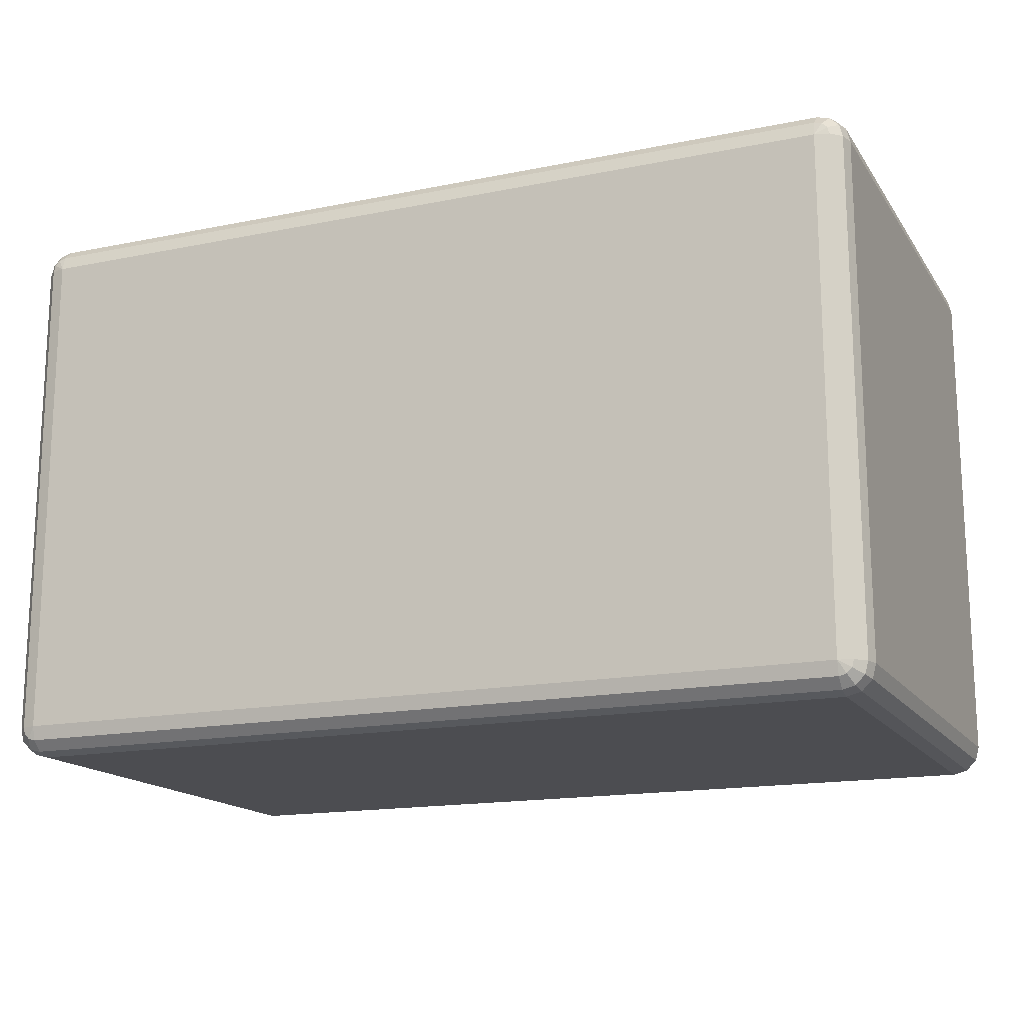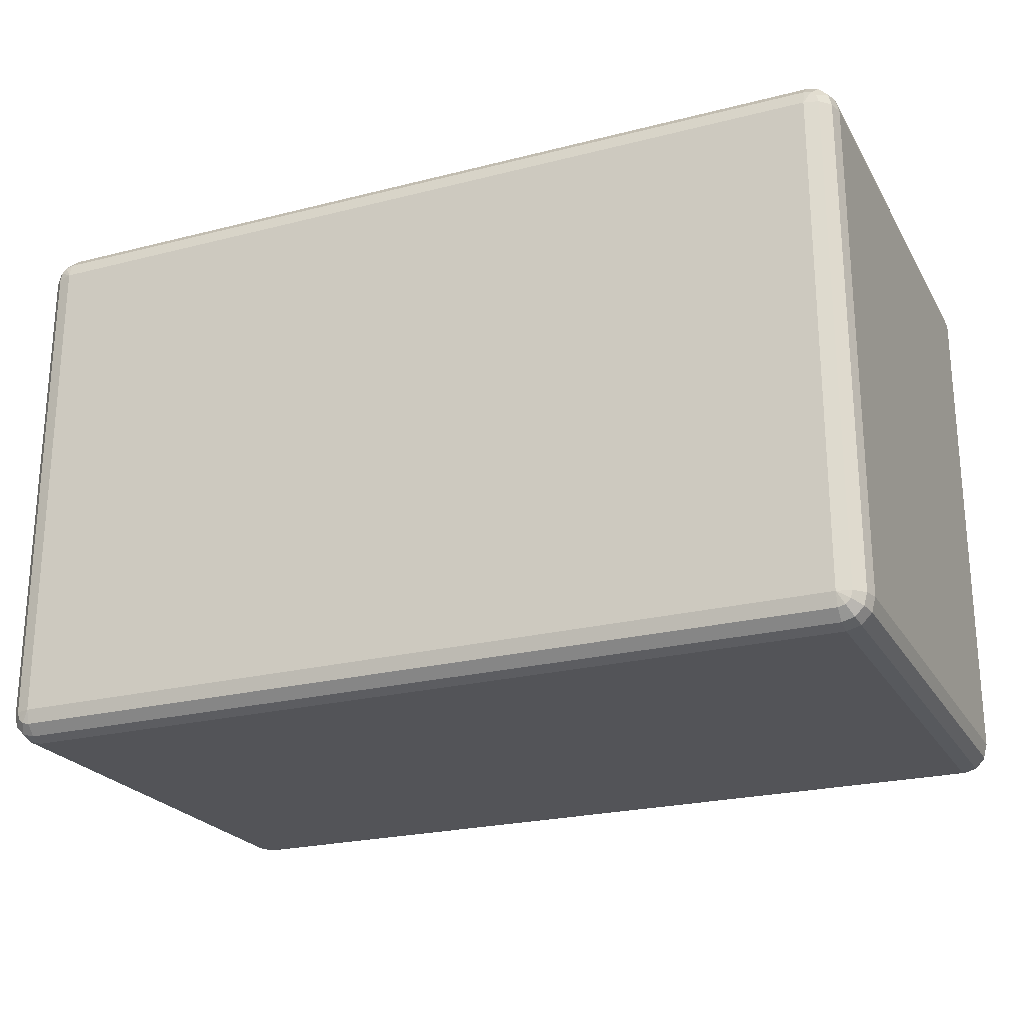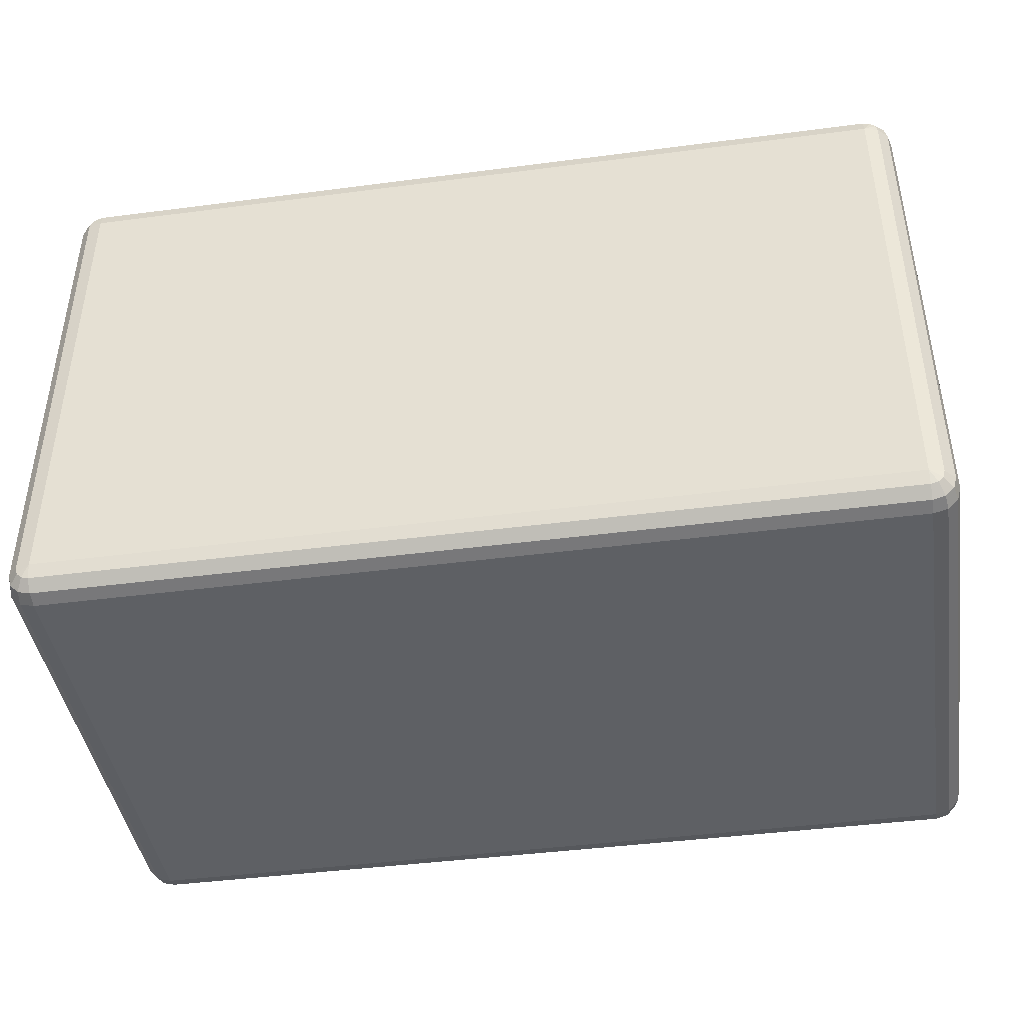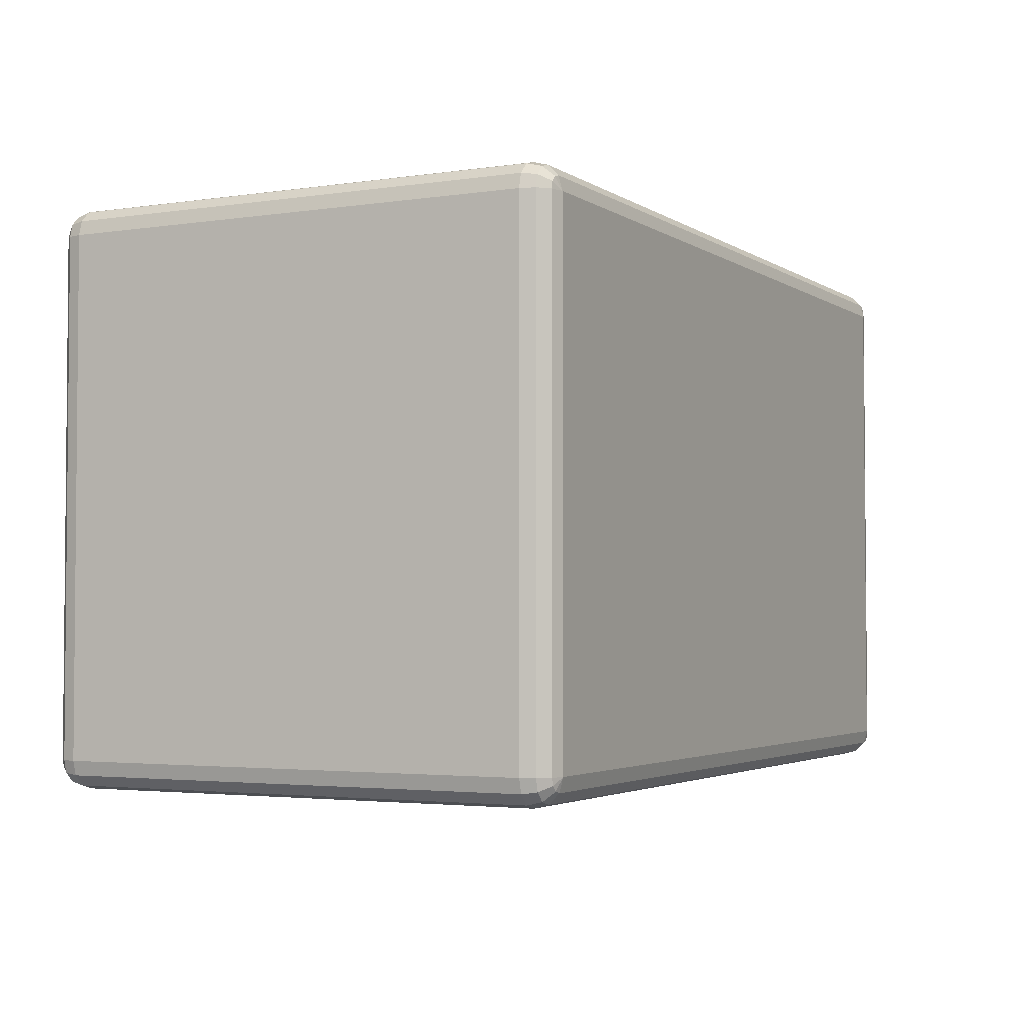
<metadata>
{"format":"obj","ext":"obj","renderer":"f3d","projection":"perspective","resolution":1024,"background":"white","views":[{"elev":-16.1,"azim":22.8,"up":"+Y"},{"elev":-23.4,"azim":-156.7,"up":"+Y"},{"elev":-42.9,"azim":-171.2,"up":"+Y"},{"elev":-3.0,"azim":117.3,"up":"+Y"}]}
</metadata>
<code>
v 15 19 -9.5
v 15 1 -9.5
v -15 1 -9.5
v 15 19 -9.5
v -15 1 -9.5
v -15 19 -9.5
v -16 19 8.5
v -16 19 -8.5
v -16 1 -8.5
v -16 19 8.5
v -16 1 -8.5
v -16 1 8.5
v 15 1 9.5
v 15 19 9.5
v -15 19 9.5
v 15 1 9.5
v -15 19 9.5
v -15 1 9.5
v 16 1 8.5
v 16 1 -8.5
v 16 19 -8.5
v 16 1 8.5
v 16 19 -8.5
v 16 19 8.5
v 15 20 8.5
v 15 20 -8.5
v -15 20 -8.5
v 15 20 8.5
v -15 20 -8.5
v -15 20 8.5
v -15 -5.205e-16 8.5
v -15 5.205e-16 -8.5
v 15 5.205e-16 -8.5
v 15 -5.205e-16 8.5
v -15 -5.205e-16 8.5
v 15 5.205e-16 -8.5
v 15.5 0.134 -8.5
v 15.5 0.134 8.5
v 15 -4.441e-16 8.5
v 15 5.551e-16 -8.5
v 15.5 0.134 -8.5
v 15 -4.441e-16 8.5
v 15.87 0.5 -8.5
v 15.87 0.5 8.5
v 15.5 0.134 8.5
v 15.5 0.134 -8.5
v 15.87 0.5 -8.5
v 15.5 0.134 8.5
v 16 1 -8.5
v 16 1 8.5
v 15.87 0.5 8.5
v 15.87 0.5 -8.5
v 16 1 -8.5
v 15.87 0.5 8.5
v -15.5 0.134 8.5
v -15.5 0.134 -8.5
v -15 6.661e-16 -8.5
v -15 -4.441e-16 8.5
v -15.5 0.134 8.5
v -15 6.661e-16 -8.5
v -15.87 0.5 8.5
v -15.87 0.5 -8.5
v -15.5 0.134 -8.5
v -15.5 0.134 8.5
v -15.87 0.5 8.5
v -15.5 0.134 -8.5
v -16 1 8.5
v -16 1 -8.5
v -15.87 0.5 -8.5
v -15.87 0.5 8.5
v -16 1 8.5
v -15.87 0.5 -8.5
v -15 20 -8.5
v -15.5 19.87 -8.5
v -15.5 19.87 8.5
v -15 20 -8.5
v -15.5 19.87 8.5
v -15 20 8.5
v -15.5 19.87 -8.5
v -15.87 19.5 -8.5
v -15.87 19.5 8.5
v -15.5 19.87 -8.5
v -15.87 19.5 8.5
v -15.5 19.87 8.5
v -15.87 19.5 -8.5
v -16 19 -8.5
v -16 19 8.5
v -15.87 19.5 -8.5
v -16 19 8.5
v -15.87 19.5 8.5
v 15 20 8.5
v 15.5 19.87 8.5
v 15.5 19.87 -8.5
v 15 20 8.5
v 15.5 19.87 -8.5
v 15 20 -8.5
v 15.5 19.87 8.5
v 15.87 19.5 8.5
v 15.87 19.5 -8.5
v 15.5 19.87 8.5
v 15.87 19.5 -8.5
v 15.5 19.87 -8.5
v 15.87 19.5 8.5
v 16 19 8.5
v 16 19 -8.5
v 15.87 19.5 8.5
v 16 19 -8.5
v 15.87 19.5 -8.5
v -15 20 8.5
v -15 19.87 9
v 15 19.87 9
v -15 20 8.5
v 15 19.87 9
v 15 20 8.5
v -15 19.87 9
v -15 19.5 9.366
v 15 19.5 9.366
v -15 19.87 9
v 15 19.5 9.366
v 15 19.87 9
v -15 19.5 9.366
v -15 19 9.5
v 15 19 9.5
v -15 19.5 9.366
v 15 19 9.5
v 15 19.5 9.366
v -15.75 19.43 9
v -15.43 19.25 9.366
v -15.25 19.43 9.366
v -15.43 19.75 9
v -15.75 19.43 9
v -15.25 19.43 9.366
v -15.43 19.25 9.366
v -15.5 19 9.366
v -15 19 9.5
v -15.43 19.25 9.366
v -15.87 19 9
v -15.5 19 9.366
v -15.87 19.5 8.5
v -16 19 8.5
v -15.87 19 9
v -15.43 19.75 9
v -15.5 19.87 8.5
v -15.87 19.5 8.5
v -15 19.87 9
v -15 20 8.5
v -15.5 19.87 8.5
v -15.25 19.43 9.366
v -15 19.5 9.366
v -15 19.87 9
v -15.25 19.43 9.366
v -15 19 9.5
v -15 19.5 9.366
v -15 19 9.5
v -15.25 19.43 9.366
v -15.43 19.25 9.366
v -15 19.87 9
v -15.43 19.75 9
v -15.25 19.43 9.366
v -15.87 19 9
v -15.43 19.25 9.366
v -15.75 19.43 9
v -15.87 19.5 8.5
v -15.75 19.43 9
v -15.43 19.75 9
v -15.75 19.43 9
v -15.87 19.5 8.5
v -15.87 19 9
v -15 19.87 9
v -15.5 19.87 8.5
v -15.43 19.75 9
v -15.5 19 9.366
v -15.5 1 9.366
v -15 1 9.5
v -15 19 9.5
v -15.5 19 9.366
v -15 1 9.5
v -15.87 19 9
v -15.87 1 9
v -15.5 1 9.366
v -15.5 19 9.366
v -15.87 19 9
v -15.5 1 9.366
v -16 19 8.5
v -16 1 8.5
v -15.87 1 9
v -15.87 19 9
v -16 19 8.5
v -15.87 1 9
v -15.43 0.25 9
v -15.25 0.567 9.366
v -15.43 0.75 9.366
v -15.75 0.567 9
v -15.43 0.25 9
v -15.43 0.75 9.366
v -15.25 0.567 9.366
v -15 0.5 9.366
v -15 1 9.5
v -15.25 0.567 9.366
v -15 0.134 9
v -15 0.5 9.366
v -15.5 0.134 8.5
v -15 -6.852e-16 8.5
v -15 0.134 9
v -15.75 0.567 9
v -15.87 0.5 8.5
v -15.5 0.134 8.5
v -15.87 1 9
v -16 1 8.5
v -15.87 0.5 8.5
v -15.43 0.75 9.366
v -15.5 1 9.366
v -15.87 1 9
v -15.43 0.75 9.366
v -15 1 9.5
v -15.5 1 9.366
v -15 1 9.5
v -15.43 0.75 9.366
v -15.25 0.567 9.366
v -15.87 1 9
v -15.75 0.567 9
v -15.43 0.75 9.366
v -15 0.134 9
v -15.25 0.567 9.366
v -15.43 0.25 9
v -15.5 0.134 8.5
v -15.43 0.25 9
v -15.75 0.567 9
v -15.43 0.25 9
v -15.5 0.134 8.5
v -15 0.134 9
v -15.87 1 9
v -15.87 0.5 8.5
v -15.75 0.567 9
v 15 0.134 9
v -15 0.134 9
v -15 -6.661e-16 8.5
v 15 -6.661e-16 8.5
v 15 0.134 9
v -15 -6.661e-16 8.5
v 15 0.5 9.366
v -15 0.5 9.366
v -15 0.134 9
v 15 0.134 9
v 15 0.5 9.366
v -15 0.134 9
v 15 1 9.5
v -15 1 9.5
v -15 0.5 9.366
v 15 0.5 9.366
v 15 1 9.5
v -15 0.5 9.366
v 15.75 0.567 9
v 15.43 0.75 9.366
v 15.25 0.567 9.366
v 15.43 0.25 9
v 15.75 0.567 9
v 15.25 0.567 9.366
v 15.43 0.75 9.366
v 15.5 1 9.366
v 15 1 9.5
v 15.43 0.75 9.366
v 15.87 1 9
v 15.5 1 9.366
v 15.87 0.5 8.5
v 16 1 8.5
v 15.87 1 9
v 15.43 0.25 9
v 15.5 0.134 8.5
v 15.87 0.5 8.5
v 15 0.134 9
v 15 -4.909e-16 8.5
v 15.5 0.134 8.5
v 15.25 0.567 9.366
v 15 0.5 9.366
v 15 0.134 9
v 15.25 0.567 9.366
v 15 1 9.5
v 15 0.5 9.366
v 15 1 9.5
v 15.25 0.567 9.366
v 15.43 0.75 9.366
v 15 0.134 9
v 15.43 0.25 9
v 15.25 0.567 9.366
v 15.87 1 9
v 15.43 0.75 9.366
v 15.75 0.567 9
v 15.87 0.5 8.5
v 15.75 0.567 9
v 15.43 0.25 9
v 15.75 0.567 9
v 15.87 0.5 8.5
v 15.87 1 9
v 15 0.134 9
v 15.5 0.134 8.5
v 15.43 0.25 9
v 15.87 19 9
v 15.87 1 9
v 16 1 8.5
v 16 19 8.5
v 15.87 19 9
v 16 1 8.5
v 15.5 19 9.366
v 15.5 1 9.366
v 15.87 1 9
v 15.87 19 9
v 15.5 19 9.366
v 15.87 1 9
v 15 19 9.5
v 15 1 9.5
v 15.5 1 9.366
v 15.5 19 9.366
v 15 19 9.5
v 15.5 1 9.366
v 15.43 19.75 9
v 15.25 19.43 9.366
v 15.43 19.25 9.366
v 15.75 19.43 9
v 15.43 19.75 9
v 15.43 19.25 9.366
v 15.25 19.43 9.366
v 15 19.5 9.366
v 15 19 9.5
v 15.25 19.43 9.366
v 15 19.87 9
v 15 19.5 9.366
v 15.5 19.87 8.5
v 15 20 8.5
v 15 19.87 9
v 15.75 19.43 9
v 15.87 19.5 8.5
v 15.5 19.87 8.5
v 15.87 19 9
v 16 19 8.5
v 15.87 19.5 8.5
v 15.43 19.25 9.366
v 15.5 19 9.366
v 15.87 19 9
v 15.43 19.25 9.366
v 15 19 9.5
v 15.5 19 9.366
v 15 19 9.5
v 15.43 19.25 9.366
v 15.25 19.43 9.366
v 15.87 19 9
v 15.75 19.43 9
v 15.43 19.25 9.366
v 15 19.87 9
v 15.25 19.43 9.366
v 15.43 19.75 9
v 15.5 19.87 8.5
v 15.43 19.75 9
v 15.75 19.43 9
v 15.43 19.75 9
v 15.5 19.87 8.5
v 15 19.87 9
v 15.87 19 9
v 15.87 19.5 8.5
v 15.75 19.43 9
v -15 0.134 -9
v 15 0.134 -9
v 15 4.441e-16 -8.5
v -15 4.441e-16 -8.5
v -15 0.134 -9
v 15 4.441e-16 -8.5
v -15 0.5 -9.366
v 15 0.5 -9.366
v 15 0.134 -9
v -15 0.134 -9
v -15 0.5 -9.366
v 15 0.134 -9
v -15 1 -9.5
v 15 1 -9.5
v 15 0.5 -9.366
v -15 0.5 -9.366
v -15 1 -9.5
v 15 0.5 -9.366
v -15.75 0.567 -9
v -15.43 0.75 -9.366
v -15.25 0.567 -9.366
v -15.43 0.25 -9
v -15.75 0.567 -9
v -15.25 0.567 -9.366
v -15.43 0.75 -9.366
v -15.5 1 -9.366
v -15 1 -9.5
v -15.43 0.75 -9.366
v -15.87 1 -9
v -15.5 1 -9.366
v -15.87 0.5 -8.5
v -16 1 -8.5
v -15.87 1 -9
v -15.43 0.25 -9
v -15.5 0.134 -8.5
v -15.87 0.5 -8.5
v -15 0.134 -9
v -15 5.187e-16 -8.5
v -15.5 0.134 -8.5
v -15.25 0.567 -9.366
v -15 0.5 -9.366
v -15 0.134 -9
v -15.25 0.567 -9.366
v -15 1 -9.5
v -15 0.5 -9.366
v -15 1 -9.5
v -15.25 0.567 -9.366
v -15.43 0.75 -9.366
v -15 0.134 -9
v -15.43 0.25 -9
v -15.25 0.567 -9.366
v -15.87 1 -9
v -15.43 0.75 -9.366
v -15.75 0.567 -9
v -15.87 0.5 -8.5
v -15.75 0.567 -9
v -15.43 0.25 -9
v -15.75 0.567 -9
v -15.87 0.5 -8.5
v -15.87 1 -9
v -15 0.134 -9
v -15.5 0.134 -8.5
v -15.43 0.25 -9
v -15.87 19 -9
v -15.87 1 -9
v -16 1 -8.5
v -16 19 -8.5
v -15.87 19 -9
v -16 1 -8.5
v -15.5 19 -9.366
v -15.5 1 -9.366
v -15.87 1 -9
v -15.87 19 -9
v -15.5 19 -9.366
v -15.87 1 -9
v -15 19 -9.5
v -15 1 -9.5
v -15.5 1 -9.366
v -15.5 19 -9.366
v -15 19 -9.5
v -15.5 1 -9.366
v -15.43 19.75 -9
v -15.25 19.43 -9.366
v -15.43 19.25 -9.366
v -15.75 19.43 -9
v -15.43 19.75 -9
v -15.43 19.25 -9.366
v -15.25 19.43 -9.366
v -15 19.5 -9.366
v -15 19 -9.5
v -15.25 19.43 -9.366
v -15 19.87 -9
v -15 19.5 -9.366
v -15.5 19.87 -8.5
v -15 20 -8.5
v -15 19.87 -9
v -15.75 19.43 -9
v -15.87 19.5 -8.5
v -15.5 19.87 -8.5
v -15.87 19 -9
v -16 19 -8.5
v -15.87 19.5 -8.5
v -15.43 19.25 -9.366
v -15.5 19 -9.366
v -15.87 19 -9
v -15.43 19.25 -9.366
v -15 19 -9.5
v -15.5 19 -9.366
v -15 19 -9.5
v -15.43 19.25 -9.366
v -15.25 19.43 -9.366
v -15.87 19 -9
v -15.75 19.43 -9
v -15.43 19.25 -9.366
v -15 19.87 -9
v -15.25 19.43 -9.366
v -15.43 19.75 -9
v -15.5 19.87 -8.5
v -15.43 19.75 -9
v -15.75 19.43 -9
v -15.43 19.75 -9
v -15.5 19.87 -8.5
v -15 19.87 -9
v -15.87 19 -9
v -15.87 19.5 -8.5
v -15.75 19.43 -9
v 15 20 -8.5
v 15 19.87 -9
v -15 19.87 -9
v 15 20 -8.5
v -15 19.87 -9
v -15 20 -8.5
v 15 19.87 -9
v 15 19.5 -9.366
v -15 19.5 -9.366
v 15 19.87 -9
v -15 19.5 -9.366
v -15 19.87 -9
v 15 19.5 -9.366
v 15 19 -9.5
v -15 19 -9.5
v 15 19.5 -9.366
v -15 19 -9.5
v -15 19.5 -9.366
v 15.75 19.43 -9
v 15.43 19.25 -9.366
v 15.25 19.43 -9.366
v 15.43 19.75 -9
v 15.75 19.43 -9
v 15.25 19.43 -9.366
v 15.43 19.25 -9.366
v 15.5 19 -9.366
v 15 19 -9.5
v 15.43 19.25 -9.366
v 15.87 19 -9
v 15.5 19 -9.366
v 15.87 19.5 -8.5
v 16 19 -8.5
v 15.87 19 -9
v 15.43 19.75 -9
v 15.5 19.87 -8.5
v 15.87 19.5 -8.5
v 15 19.87 -9
v 15 20 -8.5
v 15.5 19.87 -8.5
v 15.25 19.43 -9.366
v 15 19.5 -9.366
v 15 19.87 -9
v 15.25 19.43 -9.366
v 15 19 -9.5
v 15 19.5 -9.366
v 15 19 -9.5
v 15.25 19.43 -9.366
v 15.43 19.25 -9.366
v 15 19.87 -9
v 15.43 19.75 -9
v 15.25 19.43 -9.366
v 15.87 19 -9
v 15.43 19.25 -9.366
v 15.75 19.43 -9
v 15.87 19.5 -8.5
v 15.75 19.43 -9
v 15.43 19.75 -9
v 15.75 19.43 -9
v 15.87 19.5 -8.5
v 15.87 19 -9
v 15 19.87 -9
v 15.5 19.87 -8.5
v 15.43 19.75 -9
v 15.5 19 -9.366
v 15.5 1 -9.366
v 15 1 -9.5
v 15 19 -9.5
v 15.5 19 -9.366
v 15 1 -9.5
v 15.87 19 -9
v 15.87 1 -9
v 15.5 1 -9.366
v 15.5 19 -9.366
v 15.87 19 -9
v 15.5 1 -9.366
v 16 19 -8.5
v 16 1 -8.5
v 15.87 1 -9
v 15.87 19 -9
v 16 19 -8.5
v 15.87 1 -9
v 15.43 0.25 -9
v 15.25 0.567 -9.366
v 15.43 0.75 -9.366
v 15.75 0.567 -9
v 15.43 0.25 -9
v 15.43 0.75 -9.366
v 15.25 0.567 -9.366
v 15 0.5 -9.366
v 15 1 -9.5
v 15.25 0.567 -9.366
v 15 0.134 -9
v 15 0.5 -9.366
v 15.5 0.134 -8.5
v 15 6.575e-16 -8.5
v 15 0.134 -9
v 15.75 0.567 -9
v 15.87 0.5 -8.5
v 15.5 0.134 -8.5
v 15.87 1 -9
v 16 1 -8.5
v 15.87 0.5 -8.5
v 15.43 0.75 -9.366
v 15.5 1 -9.366
v 15.87 1 -9
v 15.43 0.75 -9.366
v 15 1 -9.5
v 15.5 1 -9.366
v 15 1 -9.5
v 15.43 0.75 -9.366
v 15.25 0.567 -9.366
v 15.87 1 -9
v 15.75 0.567 -9
v 15.43 0.75 -9.366
v 15 0.134 -9
v 15.25 0.567 -9.366
v 15.43 0.25 -9
v 15.5 0.134 -8.5
v 15.43 0.25 -9
v 15.75 0.567 -9
v 15.43 0.25 -9
v 15.5 0.134 -8.5
v 15 0.134 -9
v 15.87 1 -9
v 15.87 0.5 -8.5
v 15.75 0.567 -9
g obj_49766914
f 1 2 3
f 4 5 6
f 7 8 9
f 10 11 12
f 13 14 15
f 16 17 18
f 19 20 21
f 22 23 24
f 25 26 27
f 28 29 30
f 31 32 33
f 34 35 36
f 37 38 39
f 40 41 42
f 43 44 45
f 46 47 48
f 49 50 51
f 52 53 54
f 55 56 57
f 58 59 60
f 61 62 63
f 64 65 66
f 67 68 69
f 70 71 72
f 73 74 75
f 76 77 78
f 79 80 81
f 82 83 84
f 85 86 87
f 88 89 90
f 91 92 93
f 94 95 96
f 97 98 99
f 100 101 102
f 103 104 105
f 106 107 108
f 109 110 111
f 112 113 114
f 115 116 117
f 118 119 120
f 121 122 123
f 124 125 126
f 127 128 129
f 130 131 132
f 133 134 135
f 136 137 138
f 139 140 141
f 142 143 144
f 145 146 147
f 148 149 150
f 151 152 153
f 154 155 156
f 157 158 159
f 160 161 162
f 163 164 165
f 166 167 168
f 169 170 171
f 172 173 174
f 175 176 177
f 178 179 180
f 181 182 183
f 184 185 186
f 187 188 189
f 190 191 192
f 193 194 195
f 196 197 198
f 199 200 201
f 202 203 204
f 205 206 207
f 208 209 210
f 211 212 213
f 214 215 216
f 217 218 219
f 220 221 222
f 223 224 225
f 226 227 228
f 229 230 231
f 232 233 234
f 235 236 237
f 238 239 240
f 241 242 243
f 244 245 246
f 247 248 249
f 250 251 252
f 253 254 255
f 256 257 258
f 259 260 261
f 262 263 264
f 265 266 267
f 268 269 270
f 271 272 273
f 274 275 276
f 277 278 279
f 280 281 282
f 283 284 285
f 286 287 288
f 289 290 291
f 292 293 294
f 295 296 297
f 298 299 300
f 301 302 303
f 304 305 306
f 307 308 309
f 310 311 312
f 313 314 315
f 316 317 318
f 319 320 321
f 322 323 324
f 325 326 327
f 328 329 330
f 331 332 333
f 334 335 336
f 337 338 339
f 340 341 342
f 343 344 345
f 346 347 348
f 349 350 351
f 352 353 354
f 355 356 357
f 358 359 360
f 361 362 363
f 364 365 366
f 367 368 369
f 370 371 372
f 373 374 375
f 376 377 378
f 379 380 381
f 382 383 384
f 385 386 387
f 388 389 390
f 391 392 393
f 394 395 396
f 397 398 399
f 400 401 402
f 403 404 405
f 406 407 408
f 409 410 411
f 412 413 414
f 415 416 417
f 418 419 420
f 421 422 423
f 424 425 426
f 427 428 429
f 430 431 432
f 433 434 435
f 436 437 438
f 439 440 441
f 442 443 444
f 445 446 447
f 448 449 450
f 451 452 453
f 454 455 456
f 457 458 459
f 460 461 462
f 463 464 465
f 466 467 468
f 469 470 471
f 472 473 474
f 475 476 477
f 478 479 480
f 481 482 483
f 484 485 486
f 487 488 489
f 490 491 492
f 493 494 495
f 496 497 498
f 499 500 501
f 502 503 504
f 505 506 507
f 508 509 510
f 511 512 513
f 514 515 516
f 517 518 519
f 520 521 522
f 523 524 525
f 526 527 528
f 529 530 531
f 532 533 534
f 535 536 537
f 538 539 540
f 541 542 543
f 544 545 546
f 547 548 549
f 550 551 552
f 553 554 555
f 556 557 558
f 559 560 561
f 562 563 564
f 565 566 567
f 568 569 570
f 571 572 573
f 574 575 576
f 577 578 579
f 580 581 582
f 583 584 585
f 586 587 588
f 589 590 591
f 592 593 594
f 595 596 597
f 598 599 600
f 601 602 603
f 604 605 606
f 607 608 609
f 610 611 612

</code>
